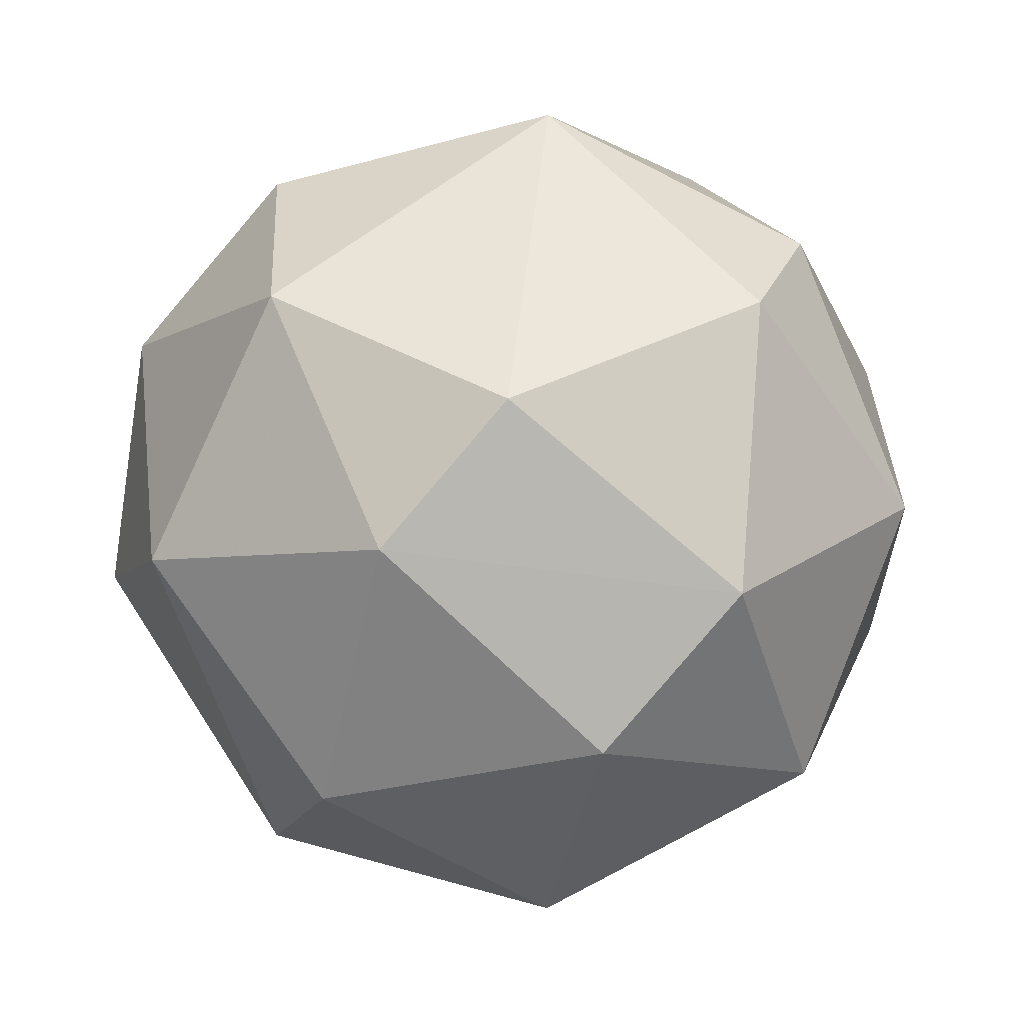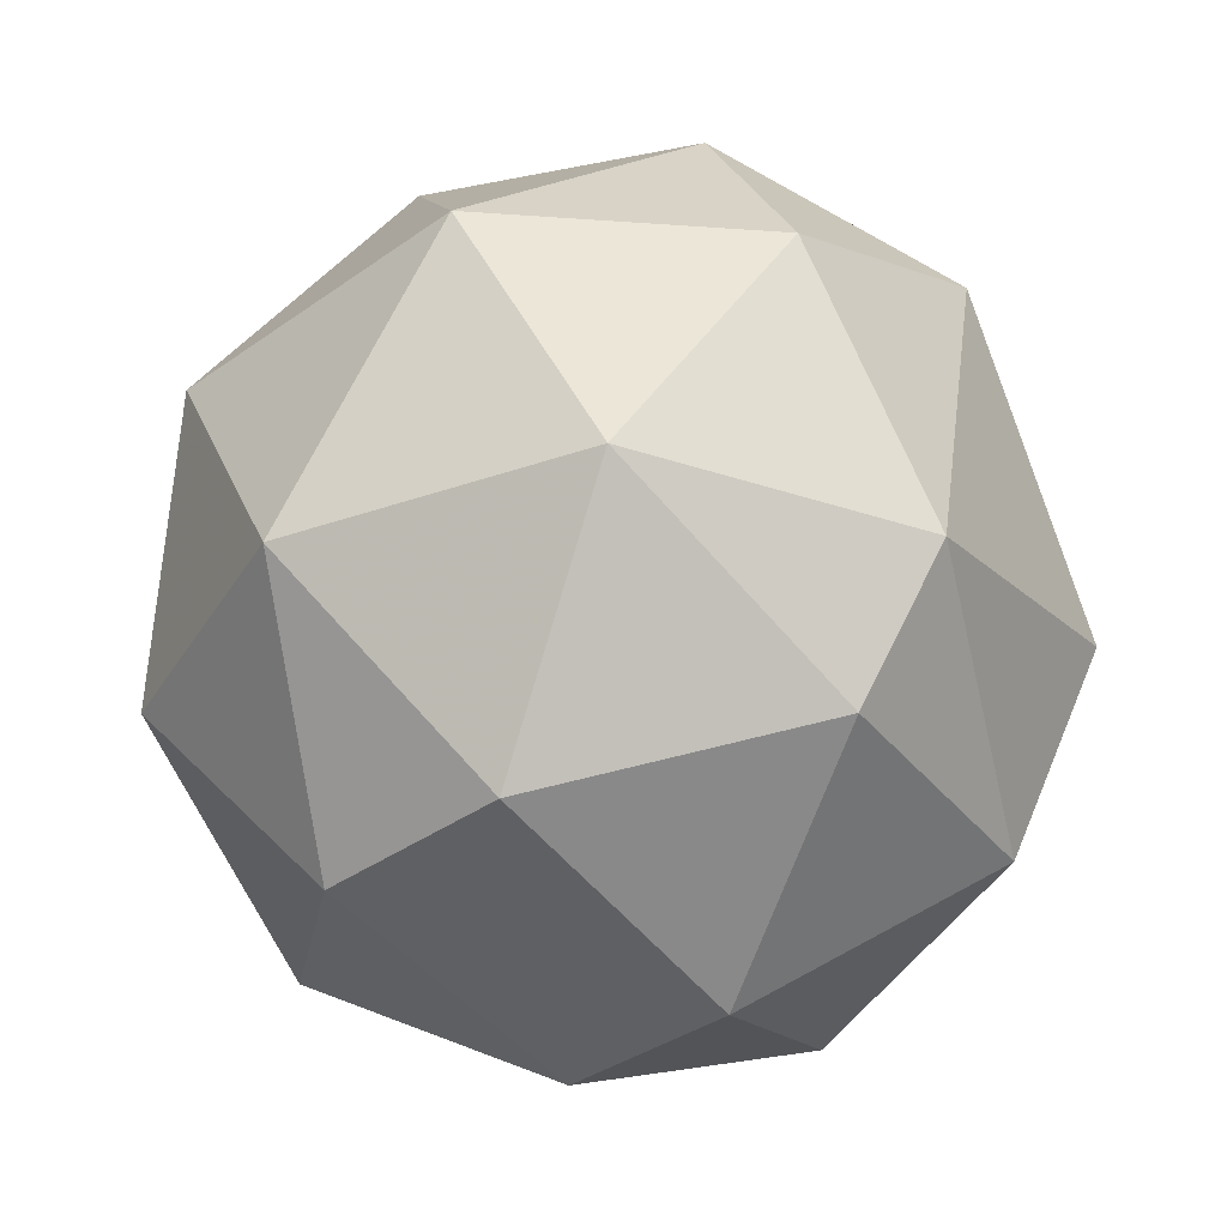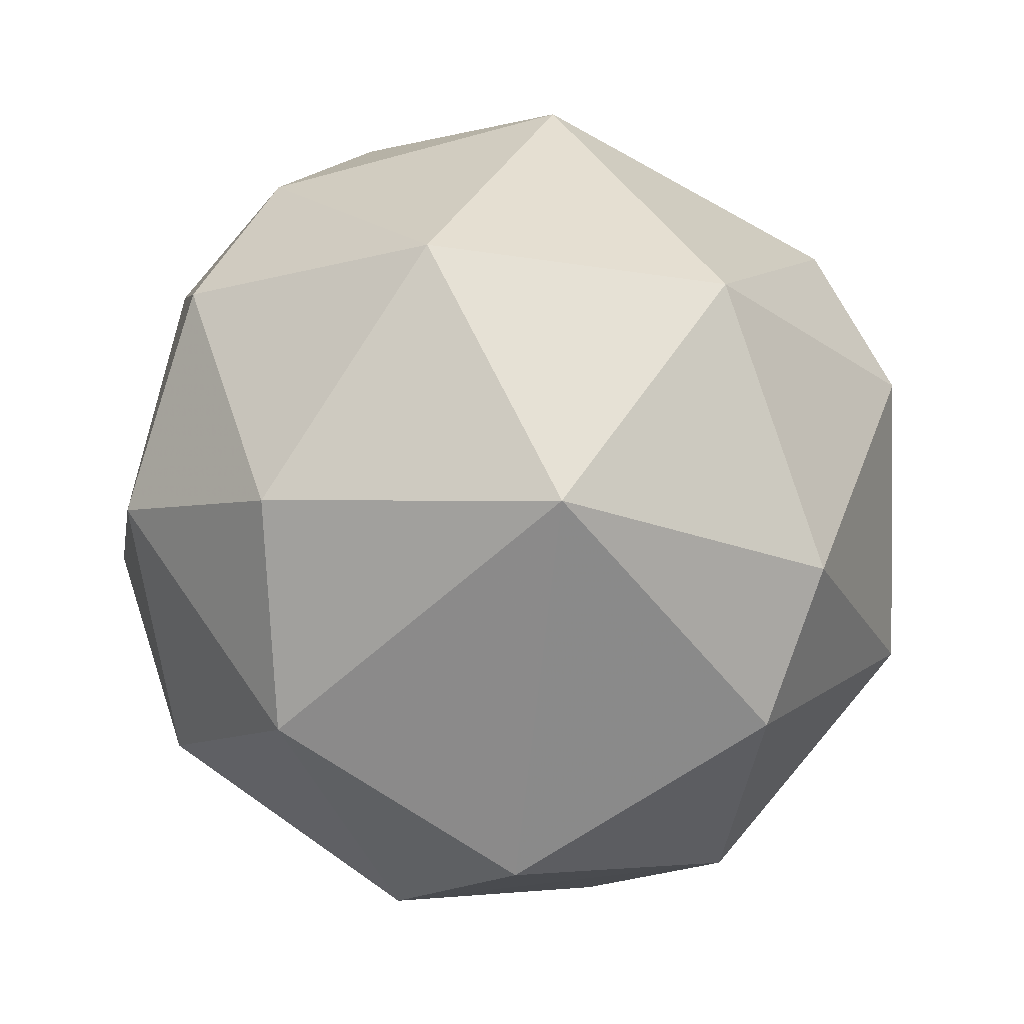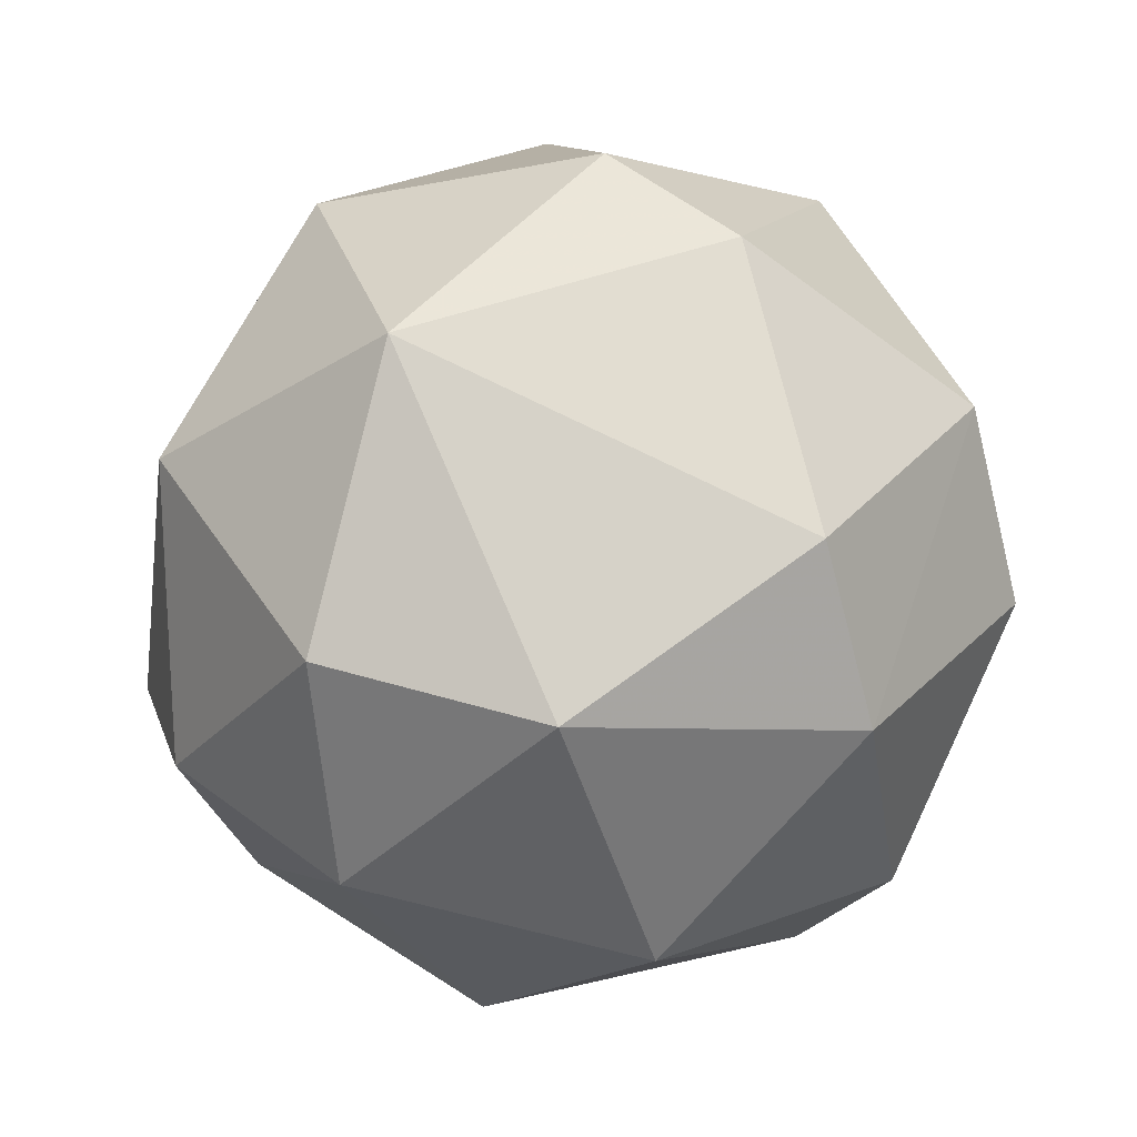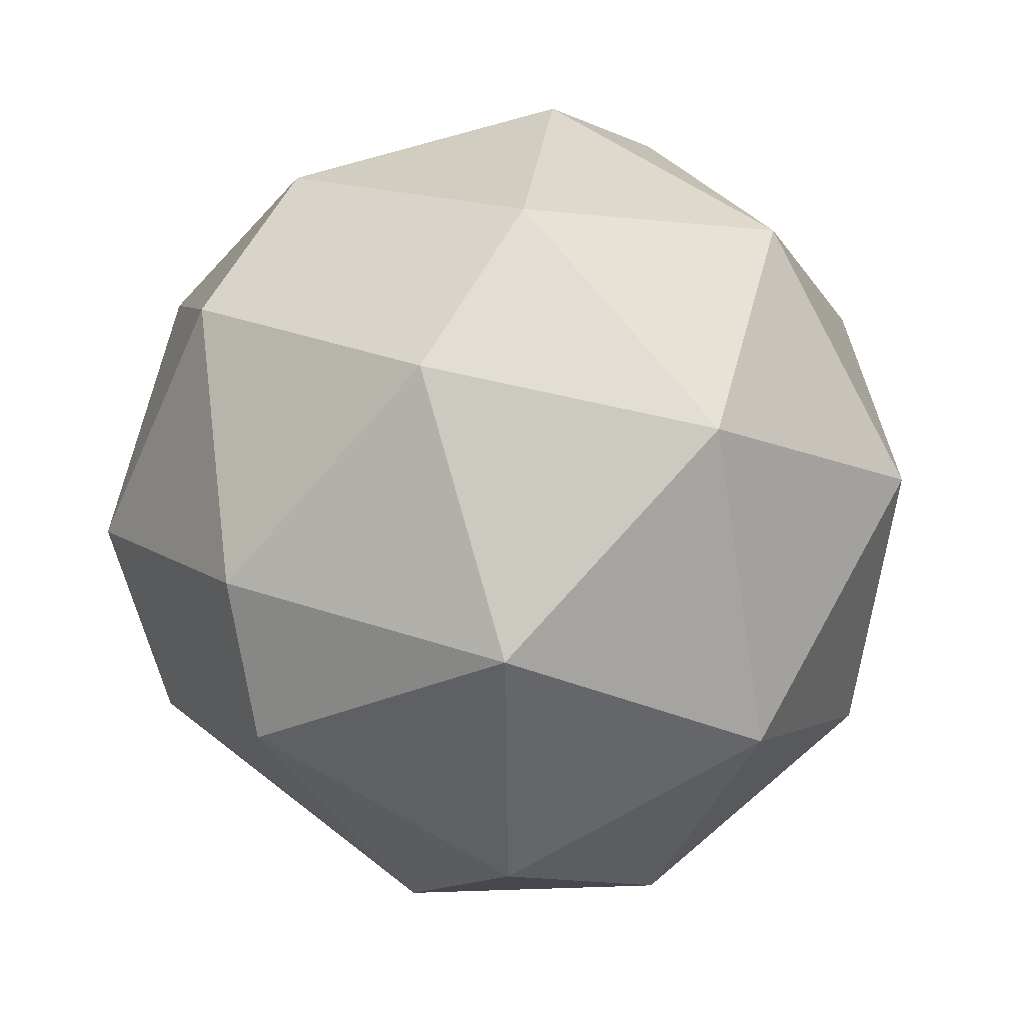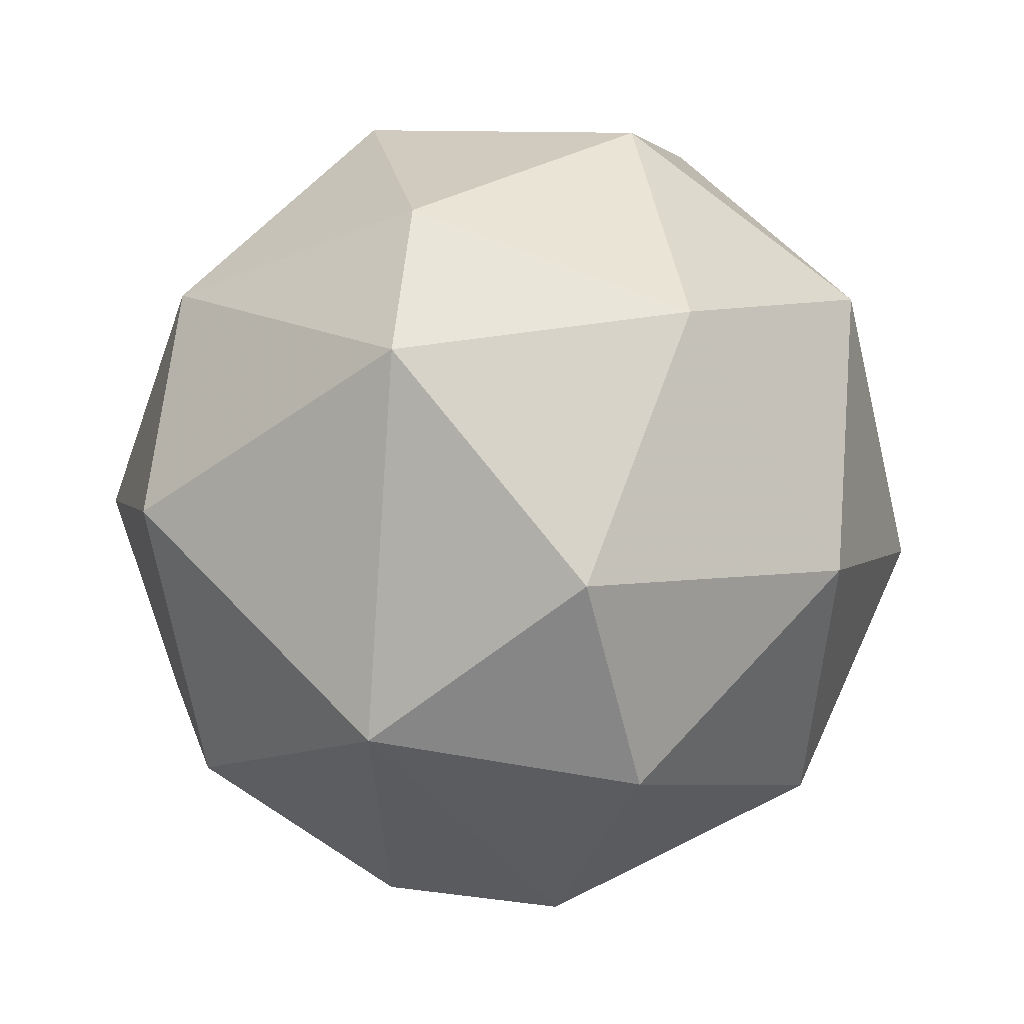
<metadata>
{"format":"obj","ext":"obj","renderer":"f3d","projection":"perspective","resolution":1024,"background":"white","views":[{"elev":-54.4,"azim":-22.1,"up":"+Y"},{"elev":-72.2,"azim":150.7,"up":"+Y"},{"elev":14.5,"azim":-23.3,"up":"+Y"},{"elev":50.1,"azim":-68.7,"up":"+Z"},{"elev":-11.2,"azim":20.8,"up":"+Z"},{"elev":-61.7,"azim":-7.2,"up":"+Z"}]}
</metadata>
<code>
v 1 0 0
v 0.7433 -0.669 0
v 0.7167 -0.275 -0.6409
v 1 0 0
v 0.7433 -0.669 0
v 0.7762 -0.2979 0.5556
v 0.7433 -0.669 0
v 0.7167 -0.275 -0.6409
v 0.2977 -0.8077 -0.5089
v 0.7167 -0.275 -0.6409
v 1 0 0
v 0.7616 0.4012 -0.5089
v 1 0 0
v 0.7762 -0.2979 0.5556
v 0.7795 0.3646 0.5094
v 0.7433 -0.669 0
v 0.7762 -0.2979 0.5556
v 0.3355 -0.7924 0.5094
v 0.7433 -0.669 0
v 0.2977 -0.8077 -0.5089
v 0.1669 -0.9786 0.1207
v 0.7167 -0.275 -0.6409
v 0.2977 -0.8077 -0.5089
v 0.1231 -0.3288 -0.9363
v 0.7167 -0.275 -0.6409
v 0.7616 0.4012 -0.5089
v 0.3114 0.1621 -0.9363
v 1 0 0
v 0.7616 0.4012 -0.5089
v 0.7787 0.6157 0.1207
v 1 0 0
v 0.7795 0.3646 0.5094
v 0.7787 0.6157 0.1207
v 0.7762 -0.2979 0.5556
v 0.7795 0.3646 0.5094
v 0.3566 0.06335 0.9321
v 0.7433 -0.669 0
v 0.3355 -0.7924 0.5094
v 0.1669 -0.9786 0.1207
v 0.7762 -0.2979 0.5556
v 0.3355 -0.7924 0.5094
v 0.2227 -0.2857 0.9321
v 0.7795 0.3646 0.5094
v 0.3566 0.06335 0.9321
v 0.2176 0.6788 0.7013
v 0.2977 -0.8077 -0.5089
v 0.1669 -0.9786 0.1207
v -0.3337 -0.89 -0.3108
v 0.7167 -0.275 -0.6409
v 0.1231 -0.3288 -0.9363
v 0.3114 0.1621 -0.9363
v 0.2977 -0.8077 -0.5089
v 0.1231 -0.3288 -0.9363
v -0.347 -0.6918 -0.6332
v 0.1669 -0.9786 0.1207
v -0.3337 -0.89 -0.3108
v -0.4455 -0.8251 0.3475
v 0.7616 0.4012 -0.5089
v 0.3114 0.1621 -0.9363
v 0.2048 0.7464 -0.6332
v 0.7616 0.4012 -0.5089
v 0.7787 0.6157 0.1207
v 0.3474 0.8847 -0.3108
v 0.7795 0.3646 0.5094
v 0.7787 0.6157 0.1207
v 0.2176 0.6788 0.7013
v 0.7762 -0.2979 0.5556
v 0.3566 0.06335 0.9321
v 0.2227 -0.2857 0.9321
v 0.1669 -0.9786 0.1207
v 0.3355 -0.7924 0.5094
v -0.4455 -0.8251 0.3475
v 0.7787 0.6157 0.1207
v 0.2176 0.6788 0.7013
v 0.1102 0.9939 -0.001637
v 0.3355 -0.7924 0.5094
v 0.2227 -0.2857 0.9321
v -0.2924 -0.6501 0.7013
v 0.7787 0.6157 0.1207
v 0.3474 0.8847 -0.3108
v 0.1102 0.9939 -0.001637
v 0.3566 0.06335 0.9321
v 0.2176 0.6788 0.7013
v -0.2787 0.2813 0.9183
v 0.2977 -0.8077 -0.5089
v -0.3337 -0.89 -0.3108
v -0.347 -0.6918 -0.6332
v 0.1231 -0.3288 -0.9363
v 0.3114 0.1621 -0.9363
v -0.3024 0.116 -0.9461
v 0.2176 0.6788 0.7013
v -0.2787 0.2813 0.9183
v -0.4097 0.7745 0.4819
v 0.1231 -0.3288 -0.9363
v -0.347 -0.6918 -0.6332
v -0.3024 0.116 -0.9461
v 0.3566 0.06335 0.9321
v 0.2227 -0.2857 0.9321
v -0.2787 0.2813 0.9183
v -0.3337 -0.89 -0.3108
v -0.4455 -0.8251 0.3475
v -0.8498 -0.5189 -0.09324
v 0.7616 0.4012 -0.5089
v 0.2048 0.7464 -0.6332
v 0.3474 0.8847 -0.3108
v 0.3114 0.1621 -0.9363
v 0.2048 0.7464 -0.6332
v -0.3024 0.116 -0.9461
v -0.4455 -0.8251 0.3475
v -0.8498 -0.5189 -0.09324
v -0.7967 -0.2837 0.5336
v 0.3355 -0.7924 0.5094
v -0.4455 -0.8251 0.3475
v -0.2924 -0.6501 0.7013
v 0.2227 -0.2857 0.9321
v -0.2924 -0.6501 0.7013
v -0.2787 0.2813 0.9183
v 0.2176 0.6788 0.7013
v 0.1102 0.9939 -0.001637
v -0.4097 0.7745 0.4819
v -0.8498 -0.5189 -0.09324
v -0.7967 -0.2837 0.5336
v -0.9915 0.1243 0.03731
v 0.3474 0.8847 -0.3108
v 0.1102 0.9939 -0.001637
v -0.1928 0.8694 -0.4549
v -0.347 -0.6918 -0.6332
v -0.3024 0.116 -0.9461
v -0.8733 -0.1332 -0.4686
v -0.3337 -0.89 -0.3108
v -0.347 -0.6918 -0.6332
v -0.8498 -0.5189 -0.09324
v -0.2787 0.2813 0.9183
v -0.4097 0.7745 0.4819
v -0.8183 0.2433 0.5207
v 0.2048 0.7464 -0.6332
v 0.3474 0.8847 -0.3108
v -0.1928 0.8694 -0.4549
v -0.2924 -0.6501 0.7013
v -0.2787 0.2813 0.9183
v -0.7967 -0.2837 0.5336
v -0.4455 -0.8251 0.3475
v -0.2924 -0.6501 0.7013
v -0.7967 -0.2837 0.5336
v -0.3024 0.116 -0.9461
v -0.8733 -0.1332 -0.4686
v -0.6715 0.5121 -0.5356
v 0.2048 0.7464 -0.6332
v -0.3024 0.116 -0.9461
v -0.1928 0.8694 -0.4549
v -0.2787 0.2813 0.9183
v -0.7967 -0.2837 0.5336
v -0.8183 0.2433 0.5207
v 0.1102 0.9939 -0.001637
v -0.4097 0.7745 0.4819
v -0.5285 0.8267 -0.1932
v -0.8498 -0.5189 -0.09324
v -0.9915 0.1243 0.03731
v -0.8733 -0.1332 -0.4686
v -0.7967 -0.2837 0.5336
v -0.9915 0.1243 0.03731
v -0.8183 0.2433 0.5207
v -0.8733 -0.1332 -0.4686
v -0.6715 0.5121 -0.5356
v -0.9915 0.1243 0.03731
v 0.1102 0.9939 -0.001637
v -0.1928 0.8694 -0.4549
v -0.5285 0.8267 -0.1932
v -0.347 -0.6918 -0.6332
v -0.8733 -0.1332 -0.4686
v -0.8498 -0.5189 -0.09324
v -0.1928 0.8694 -0.4549
v -0.5285 0.8267 -0.1932
v -0.6715 0.5121 -0.5356
v -0.3024 0.116 -0.9461
v -0.1928 0.8694 -0.4549
v -0.6715 0.5121 -0.5356
v -0.4097 0.7745 0.4819
v -0.8183 0.2433 0.5207
v -0.7935 0.6071 -0.04296
v -0.5285 0.8267 -0.1932
v -0.6715 0.5121 -0.5356
v -0.7935 0.6071 -0.04296
v -0.9915 0.1243 0.03731
v -0.8183 0.2433 0.5207
v -0.7935 0.6071 -0.04296
v -0.6715 0.5121 -0.5356
v -0.9915 0.1243 0.03731
v -0.7935 0.6071 -0.04296
v -0.4097 0.7745 0.4819
v -0.5285 0.8267 -0.1932
v -0.7935 0.6071 -0.04296
f 1 2 3
f 4 5 6
f 7 8 9
f 10 11 12
f 13 14 15
f 16 17 18
f 19 20 21
f 22 23 24
f 25 26 27
f 28 29 30
f 31 32 33
f 34 35 36
f 37 38 39
f 40 41 42
f 43 44 45
f 46 47 48
f 49 50 51
f 52 53 54
f 55 56 57
f 58 59 60
f 61 62 63
f 64 65 66
f 67 68 69
f 70 71 72
f 73 74 75
f 76 77 78
f 79 80 81
f 82 83 84
f 85 86 87
f 88 89 90
f 91 92 93
f 94 95 96
f 97 98 99
f 100 101 102
f 103 104 105
f 106 107 108
f 109 110 111
f 112 113 114
f 115 116 117
f 118 119 120
f 121 122 123
f 124 125 126
f 127 128 129
f 130 131 132
f 133 134 135
f 136 137 138
f 139 140 141
f 142 143 144
f 145 146 147
f 148 149 150
f 151 152 153
f 154 155 156
f 157 158 159
f 160 161 162
f 163 164 165
f 166 167 168
f 169 170 171
f 172 173 174
f 175 176 177
f 178 179 180
f 181 182 183
f 184 185 186
f 187 188 189
f 190 191 192

</code>
